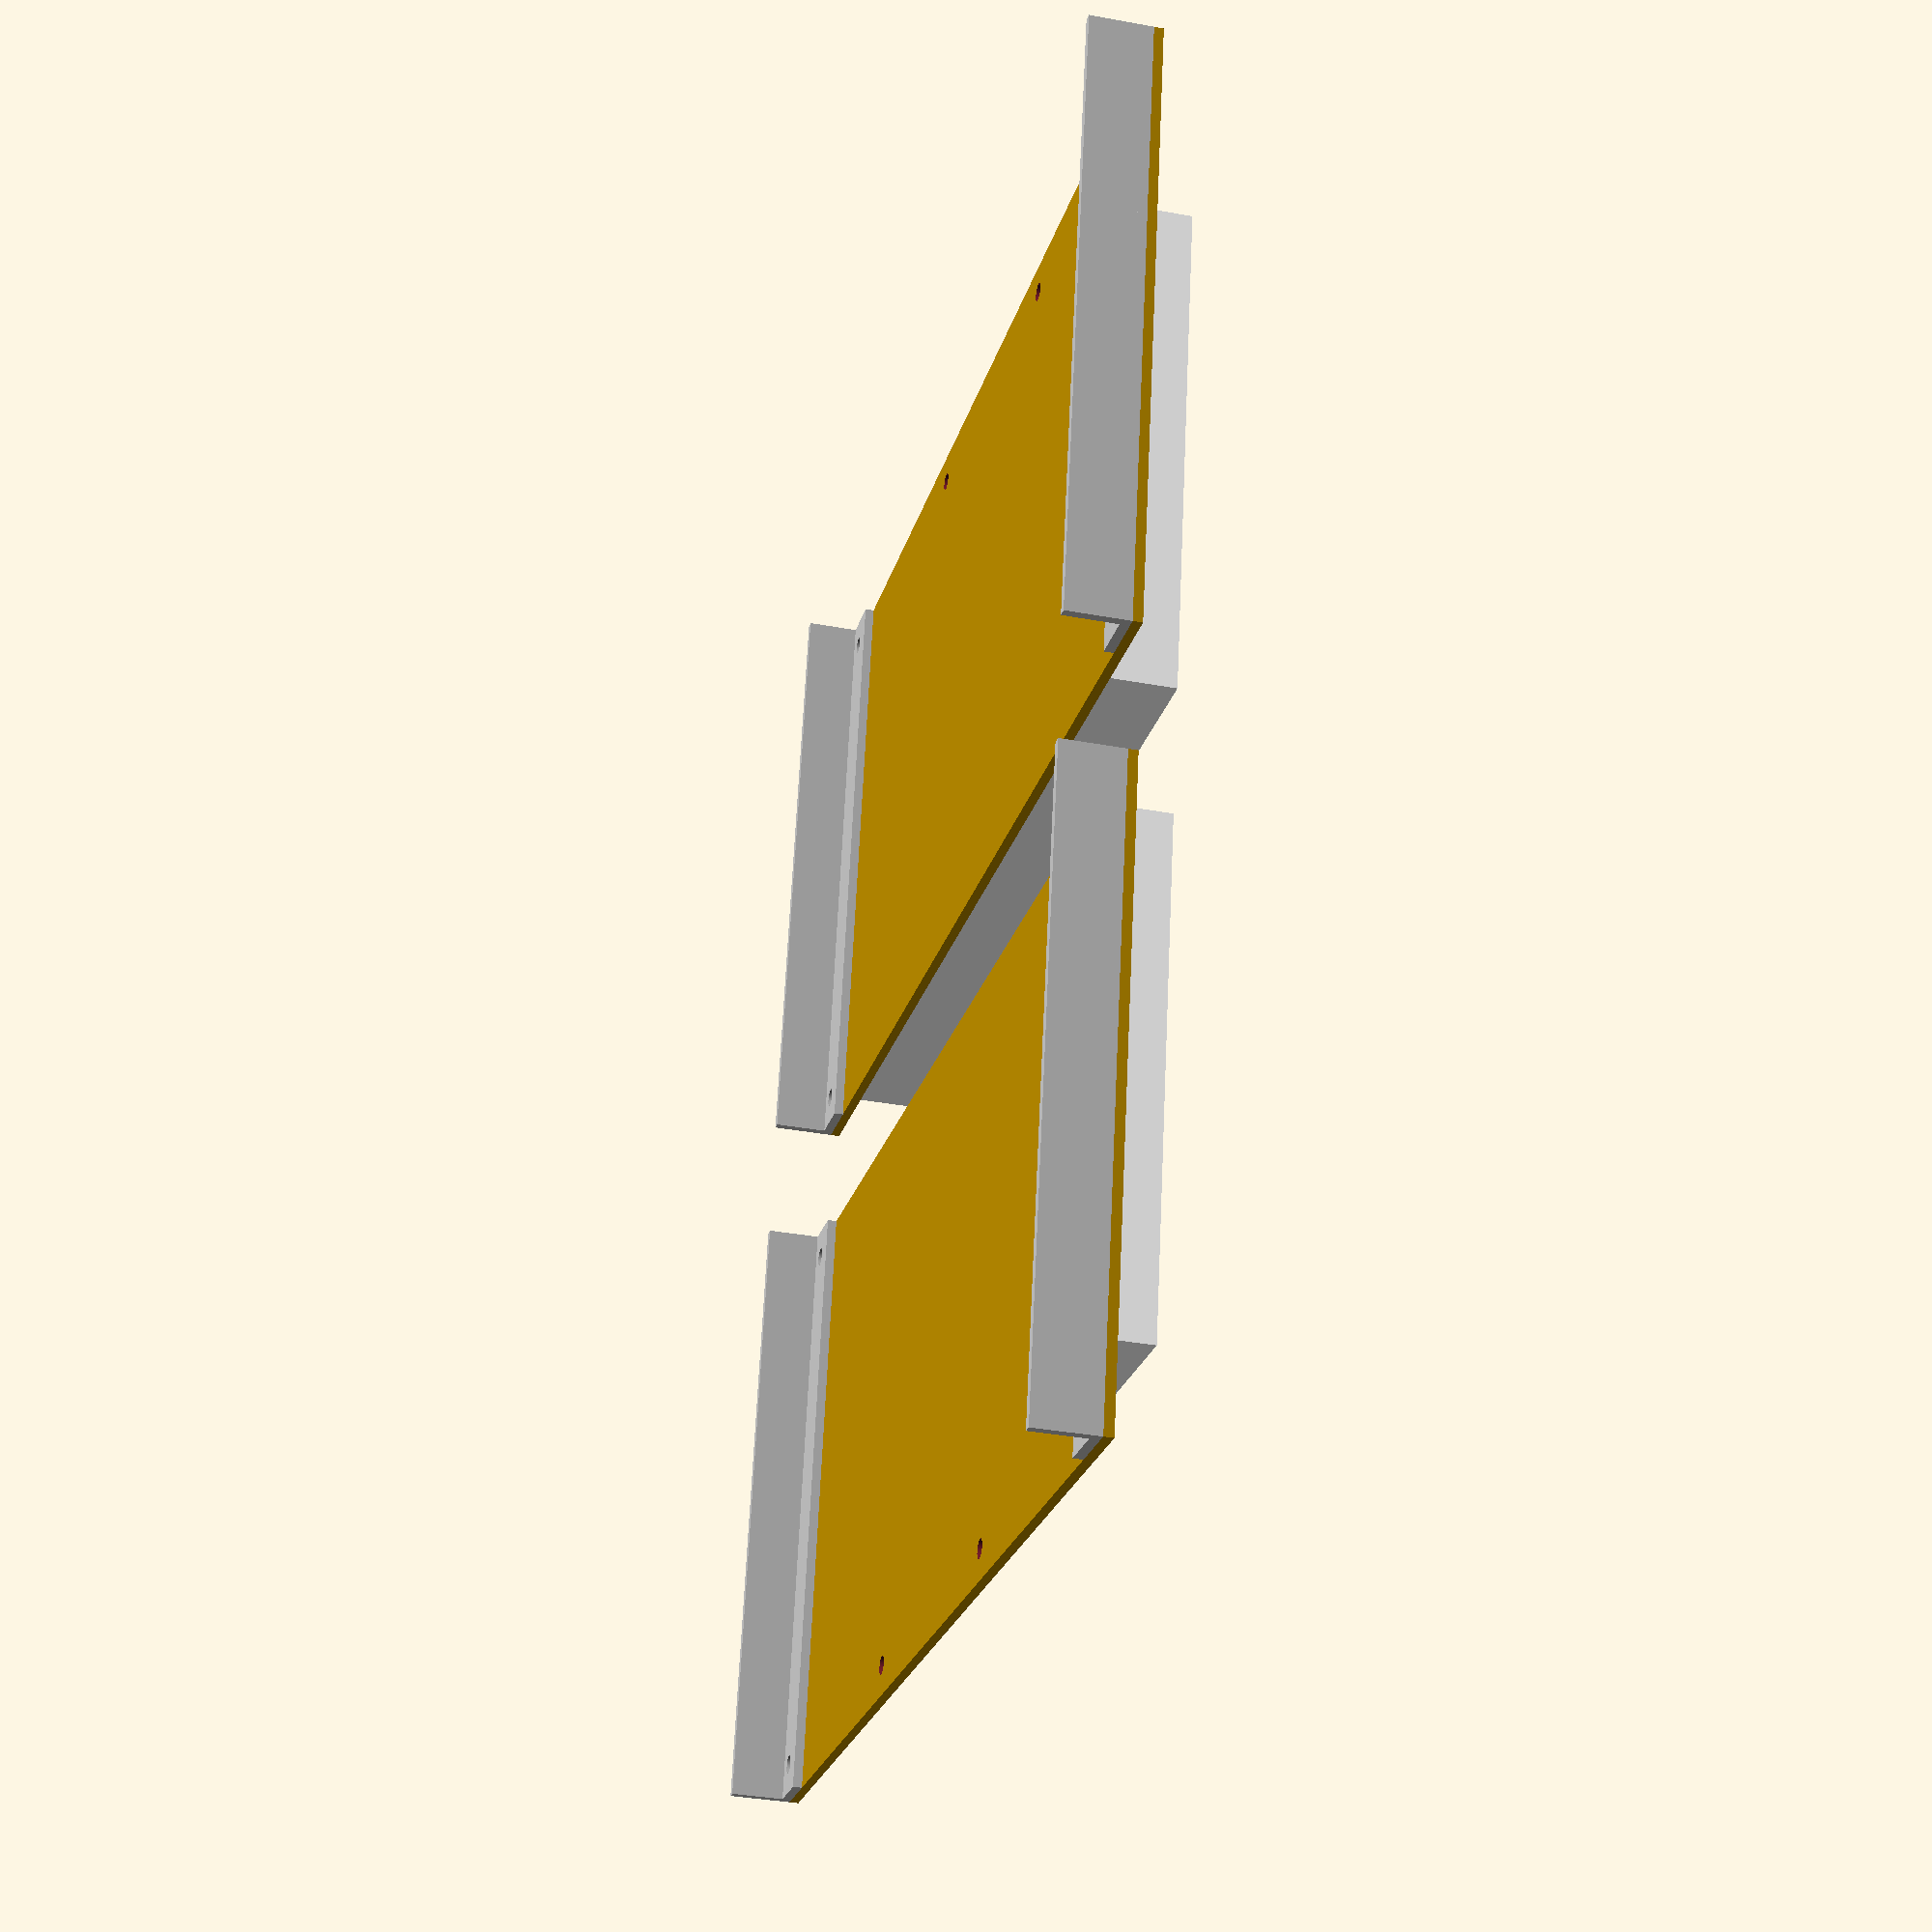
<openscad>

difference()
{
    cube([100,200,1.5]);
    translate([5,68.25,-1])
        cylinder(h=3,r=1.5,$fn=100);
    translate([5,131.75,-1])
        cylinder(h=3,r=1.5,$fn=100);
    translate([5,5,-1])
        cylinder(h=3,r=1.5,$fn=100);
    translate([95,5,-1])
        cylinder(h=3,r=1.5,$fn=100);
    translate([5,195,-1])
        cylinder(h=3,r=1.5,$fn=100);
    translate([95,195,-1])
        cylinder(h=3,r=1.5,$fn=100);
}

color("silver",1)
{
    difference()
    {
        union()
        {
        translate([0,0,-1.5])
            cube([100,10,1.5]);
        translate([0,0,-10])
            cube([100,1.5,10]);
        }
        translate([5,5,-2])
            cylinder(h=3,r=1.5,$fn=100);
        translate([95,5,-2])
            cylinder(h=3,r=1.5,$fn=100);
    }

    difference()
    {
        union()
        {
        translate([0,190,-1.5])
            cube([100,10,1.5]);
        translate([0,198.5,-10])
            cube([100,1.5,10]);
        }
        translate([5,195,-2])
            cylinder(h=3,r=1.5,$fn=100);
        translate([95,195,-2])
            cylinder(h=3,r=1.5,$fn=100);
    }
}

color("white",1)
{
    translate([20,17.5,1.5])
        cube([80,165,10]);
}


translate([220,200,0])
{
    rotate([0,0,180])
    {
        difference()
        {
            cube([100,200,1.5]);
            translate([5,68.25,-1])
                cylinder(h=3,r=1.5,$fn=100);
            translate([5,131.75,-1])
                cylinder(h=3,r=1.5,$fn=100);
            translate([5,5,-1])
                cylinder(h=3,r=1.5,$fn=100);
            translate([95,5,-1])
                cylinder(h=3,r=1.5,$fn=100);
            translate([5,195,-1])
                cylinder(h=3,r=1.5,$fn=100);
            translate([95,195,-1])
                cylinder(h=3,r=1.5,$fn=100);
        }

        color("silver",1)
        {
            difference()
            {
                union()
                {
                translate([0,0,-1.5])
                    cube([100,10,1.5]);
                translate([0,0,-10])
                    cube([100,1.5,10]);
                }
                translate([5,5,-2])
                    cylinder(h=3,r=1.5,$fn=100);
                translate([95,5,-2])
                    cylinder(h=3,r=1.5,$fn=100);
            }

            difference()
            {
                union()
                {
                translate([0,190,-1.5])
                    cube([100,10,1.5]);
                translate([0,198.5,-10])
                    cube([100,1.5,10]);
                }
                translate([5,195,-2])
                    cylinder(h=3,r=1.5,$fn=100);
                translate([95,195,-2])
                    cylinder(h=3,r=1.5,$fn=100);
            }
        }

        color("white",1)
        {
            translate([20,17.5,1.5])
                cube([80,165,10]);
        }
    }
}
</openscad>
<views>
elev=215.0 azim=79.0 roll=283.9 proj=p view=solid
</views>
